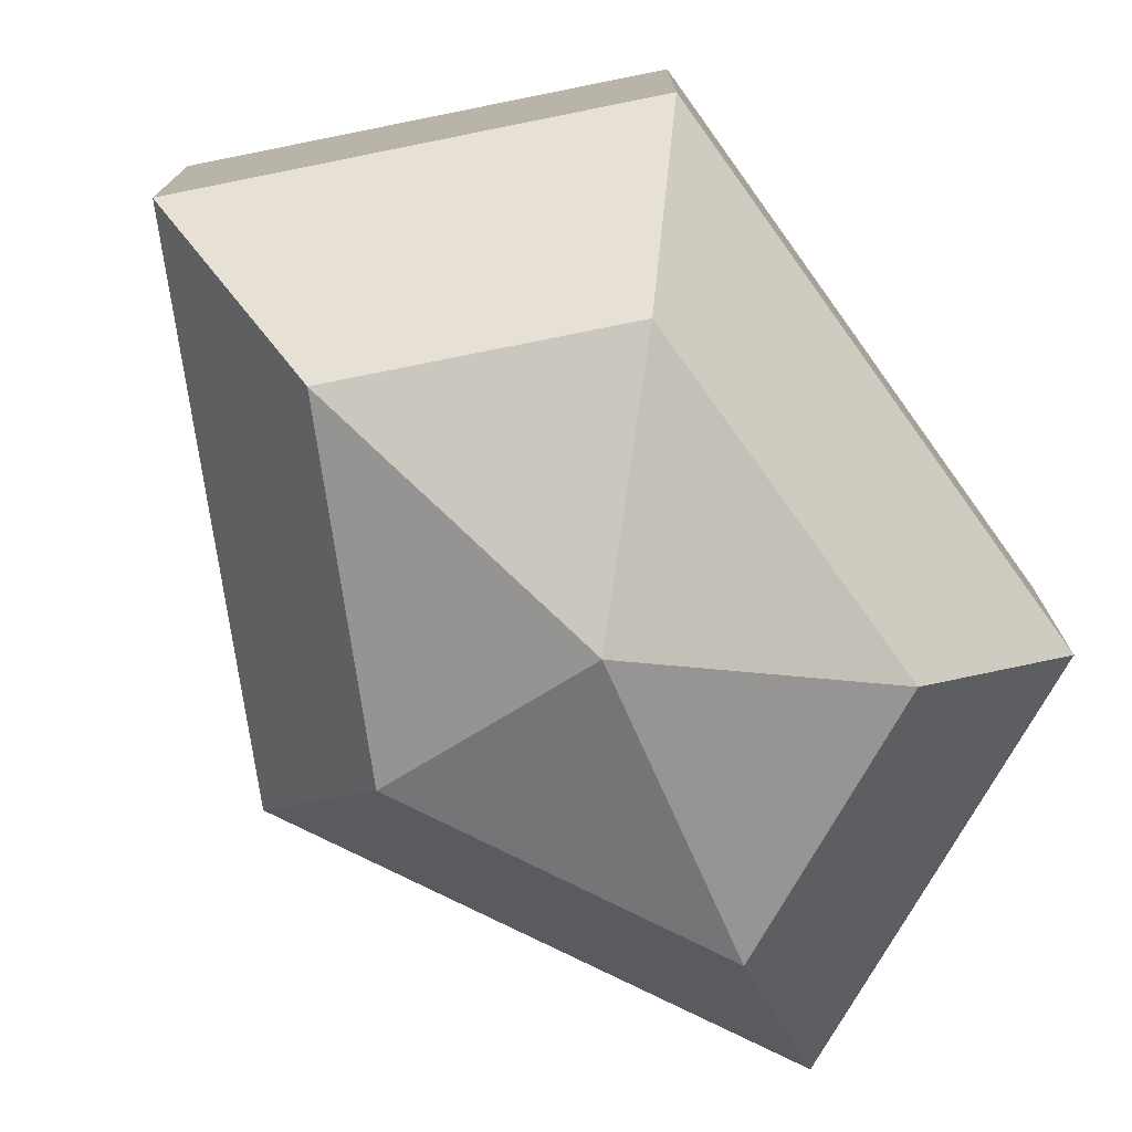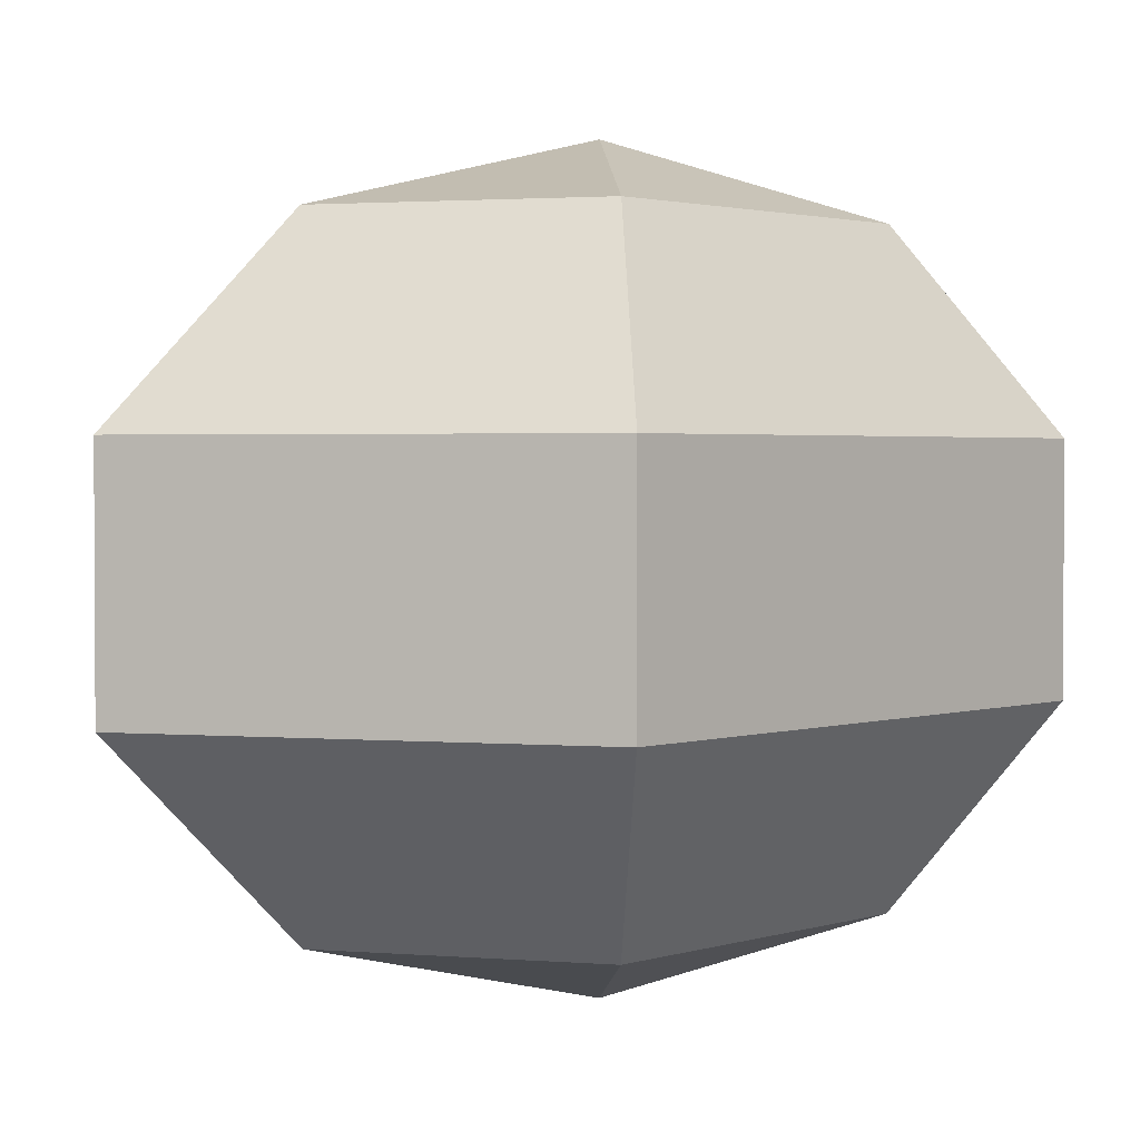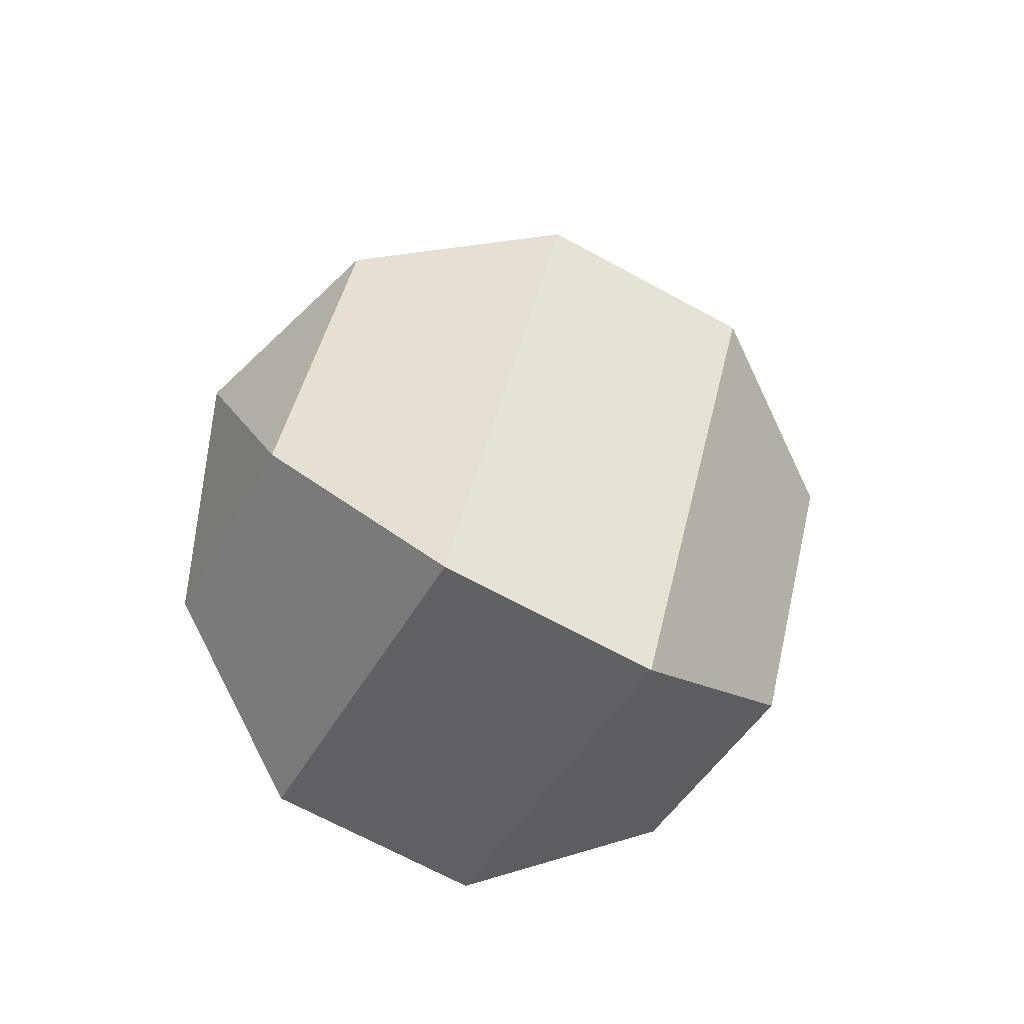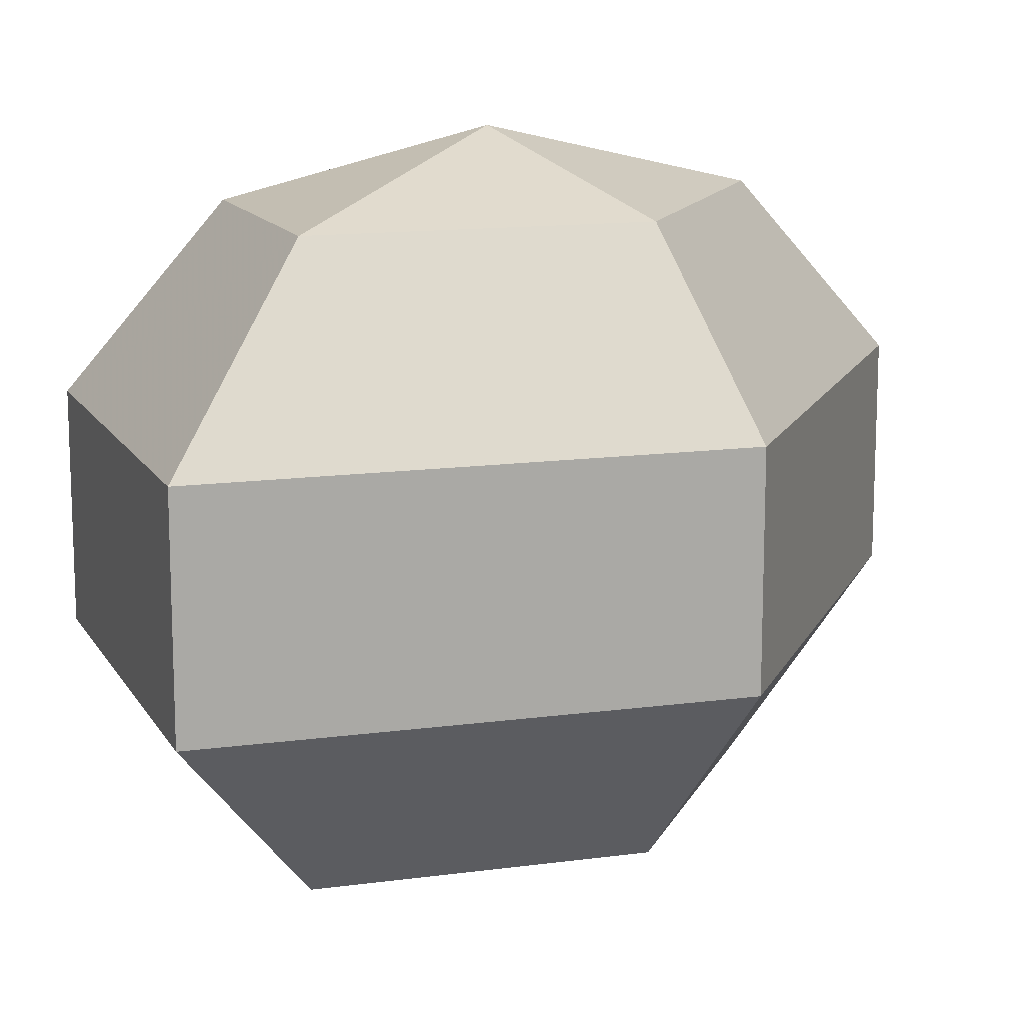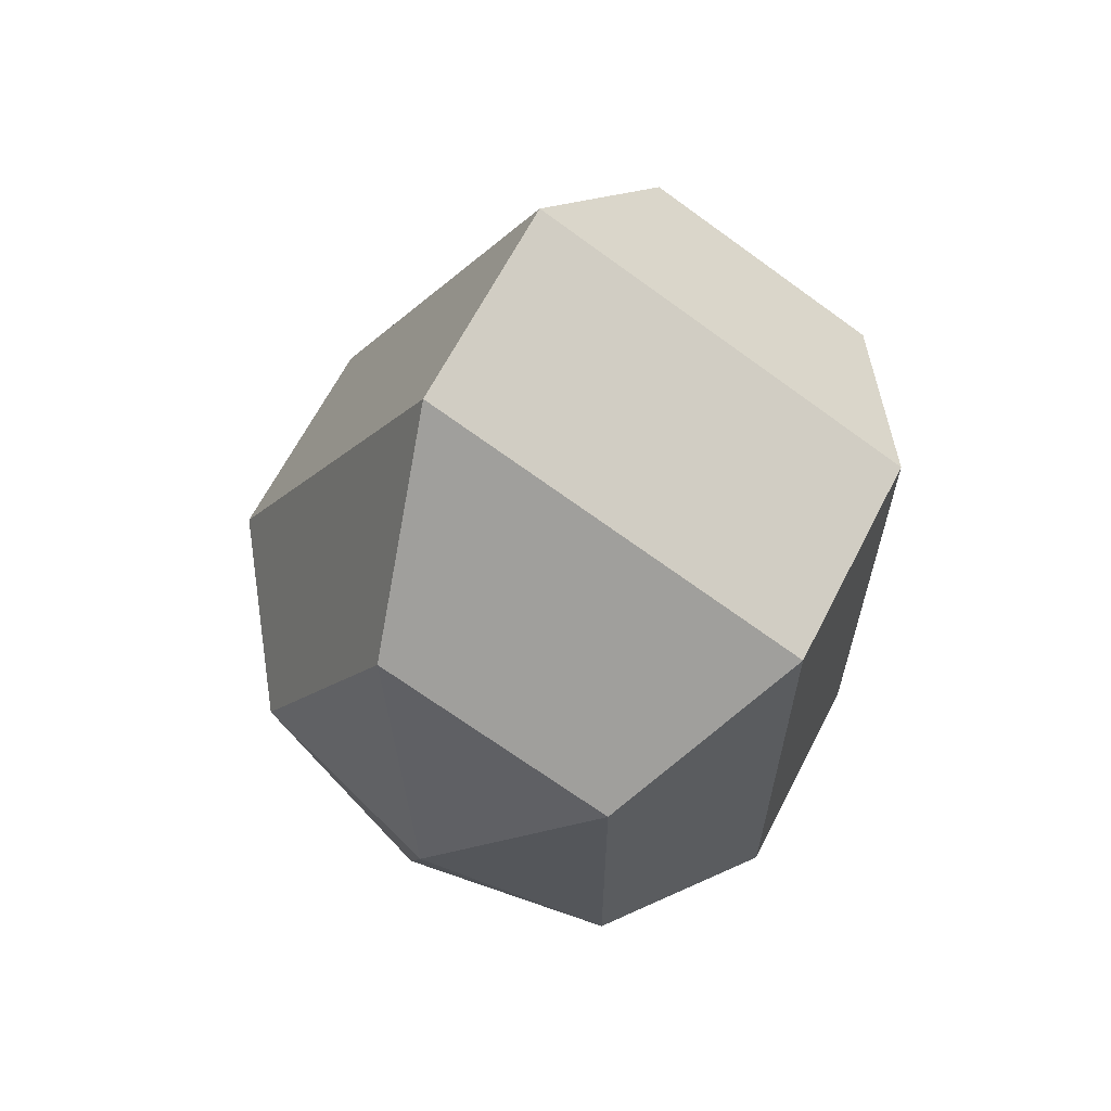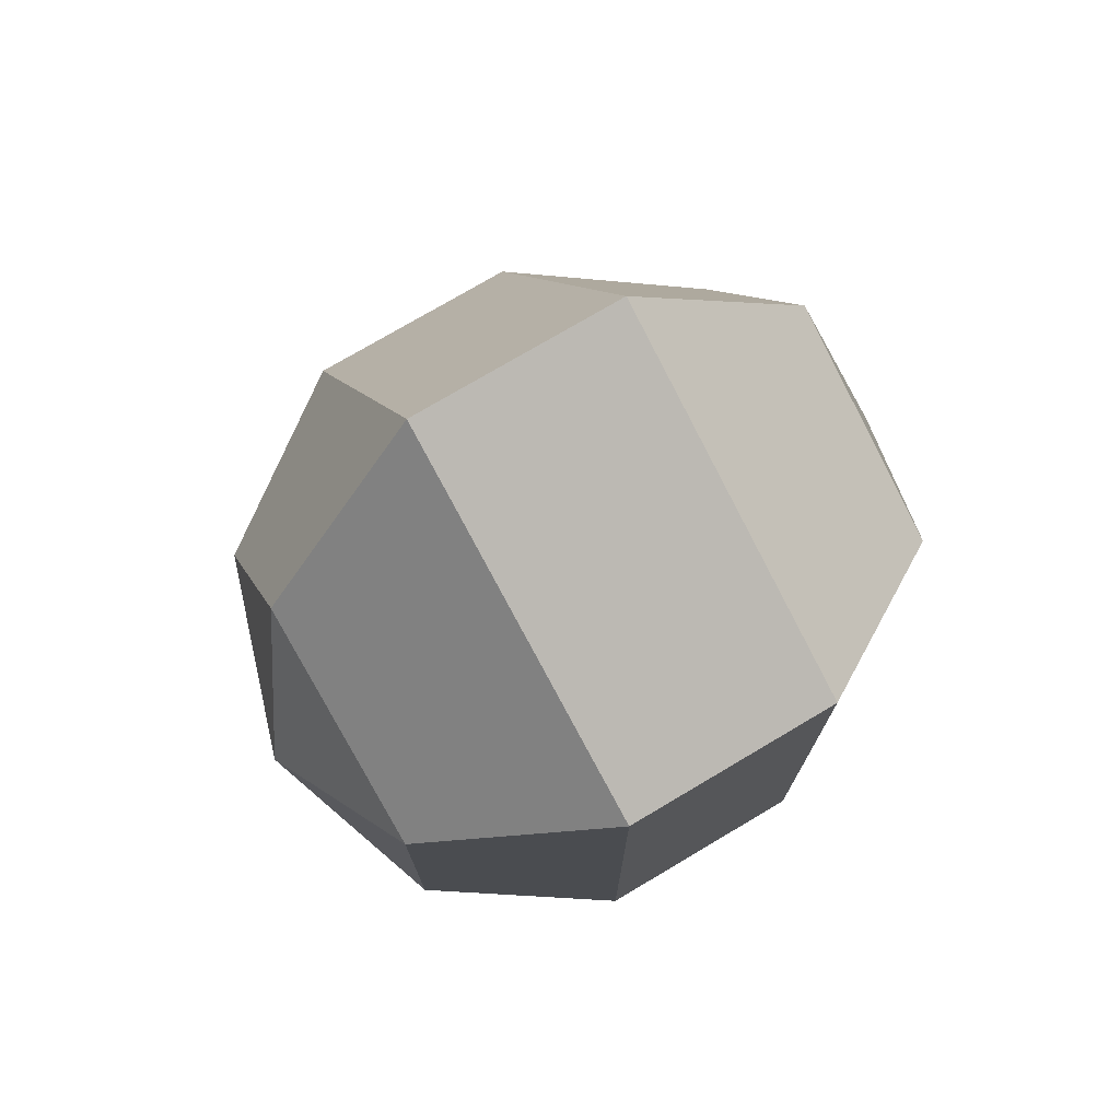
<metadata>
{"format":"obj","ext":"obj","renderer":"f3d","projection":"perspective","resolution":1024,"background":"white","views":[{"elev":-76.0,"azim":35.8,"up":"+Z"},{"elev":2.0,"azim":41.2,"up":"+Z"},{"elev":-69.3,"azim":-118.5,"up":"+Y"},{"elev":13.7,"azim":-134.4,"up":"+Z"},{"elev":64.5,"azim":27.1,"up":"+Y"},{"elev":75.2,"azim":59.3,"up":"+Y"}]}
</metadata>
<code>
v 185 98 185.5
v 185 98 185.5
v 185 98 185.5
v 185 98 185.5
v 185 98 185.5
v 185 98 185.5
v 181.2 98 186.7
v 183.8 92.91 186.7
v 188.1 94.86 186.7
v 188.1 101.1 186.7
v 183.8 103.1 186.7
v 181.2 98 186.7
v 178.8 98 190
v 183.1 89.77 190
v 190 92.91 190
v 190 103.1 190
v 183.1 106.2 190
v 178.8 98 190
v 178.8 98 194
v 183.1 89.77 194
v 190 92.91 194
v 190 103.1 194
v 183.1 106.2 194
v 178.8 98 194
v 181.2 98 197.3
v 183.8 92.91 197.3
v 188.1 94.86 197.3
v 188.1 101.1 197.3
v 183.8 103.1 197.3
v 181.2 98 197.3
v 185 98 198.5
v 185 98 198.5
v 185 98 198.5
v 185 98 198.5
v 185 98 198.5
v 185 98 198.5
g foo
f 8 7 1
f 9 8 2
f 10 9 3
f 11 10 4
f 12 11 5
f 14 13 7
f 15 14 8
f 16 15 9
f 17 16 10
f 18 17 11
f 20 19 13
f 21 20 14
f 22 21 15
f 23 22 16
f 24 23 17
f 26 25 19
f 27 26 20
f 28 27 21
f 29 28 22
f 30 29 23
f 32 31 25
f 33 32 26
f 34 33 27
f 35 34 28
f 36 35 29
f 2 8 1
f 3 9 2
f 4 10 3
f 5 11 4
f 6 12 5
f 8 14 7
f 9 15 8
f 10 16 9
f 11 17 10
f 12 18 11
f 14 20 13
f 15 21 14
f 16 22 15
f 17 23 16
f 18 24 17
f 20 26 19
f 21 27 20
f 22 28 21
f 23 29 22
f 24 30 23
f 26 32 25
f 27 33 26
f 28 34 27
f 29 35 28
f 30 36 29
g

</code>
